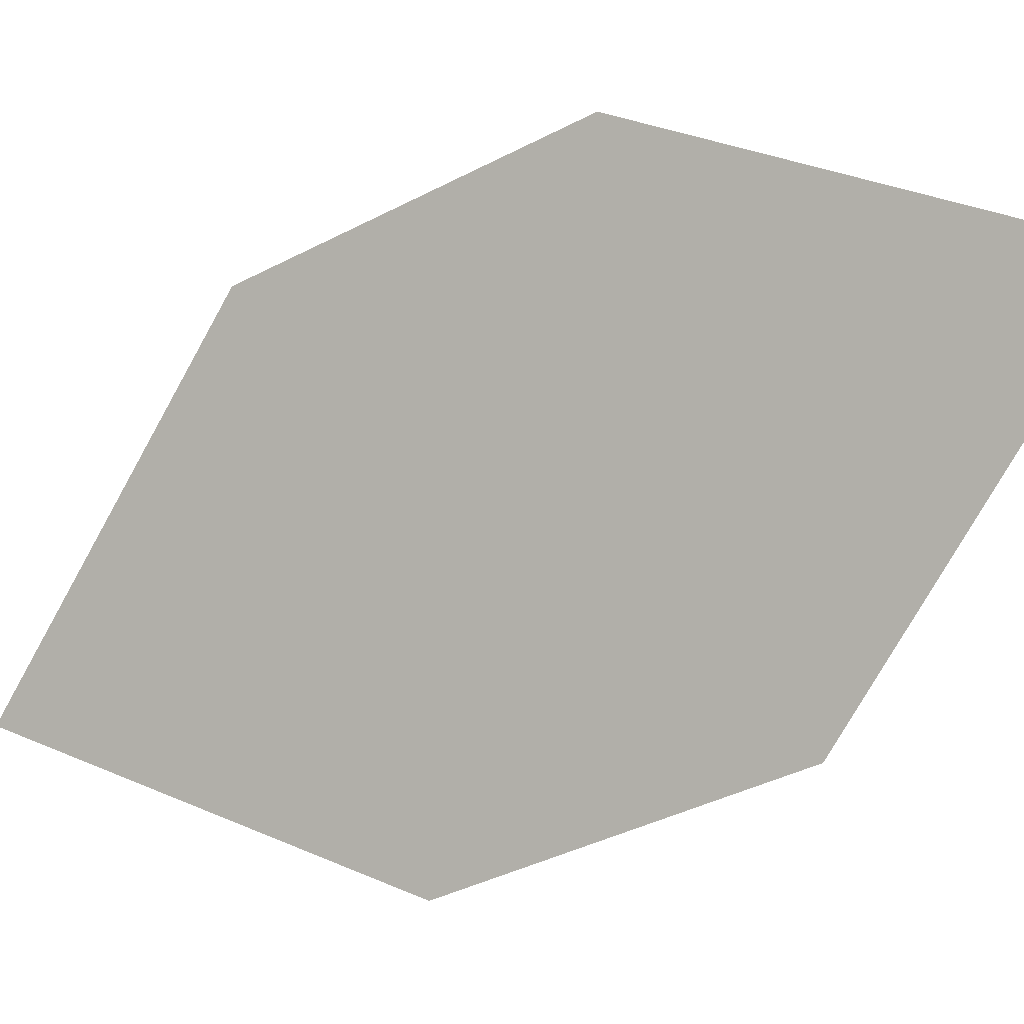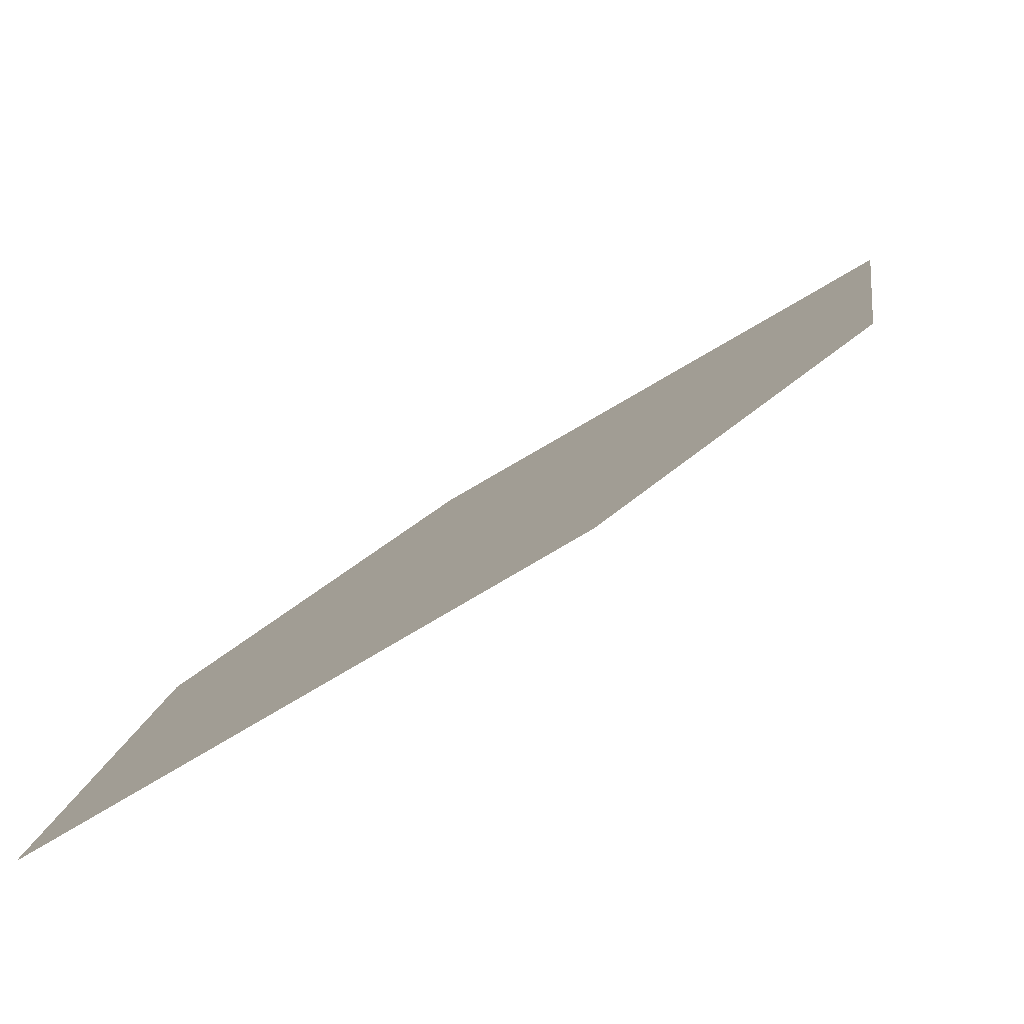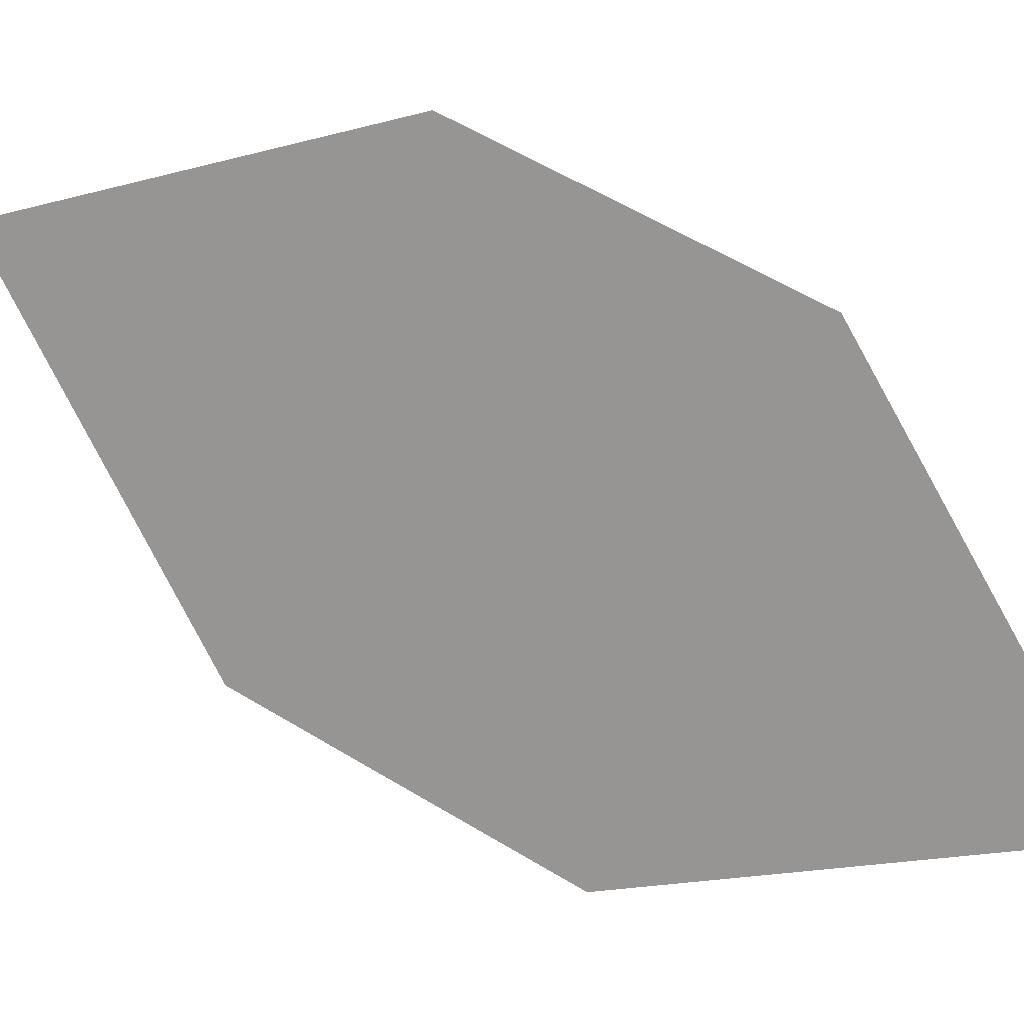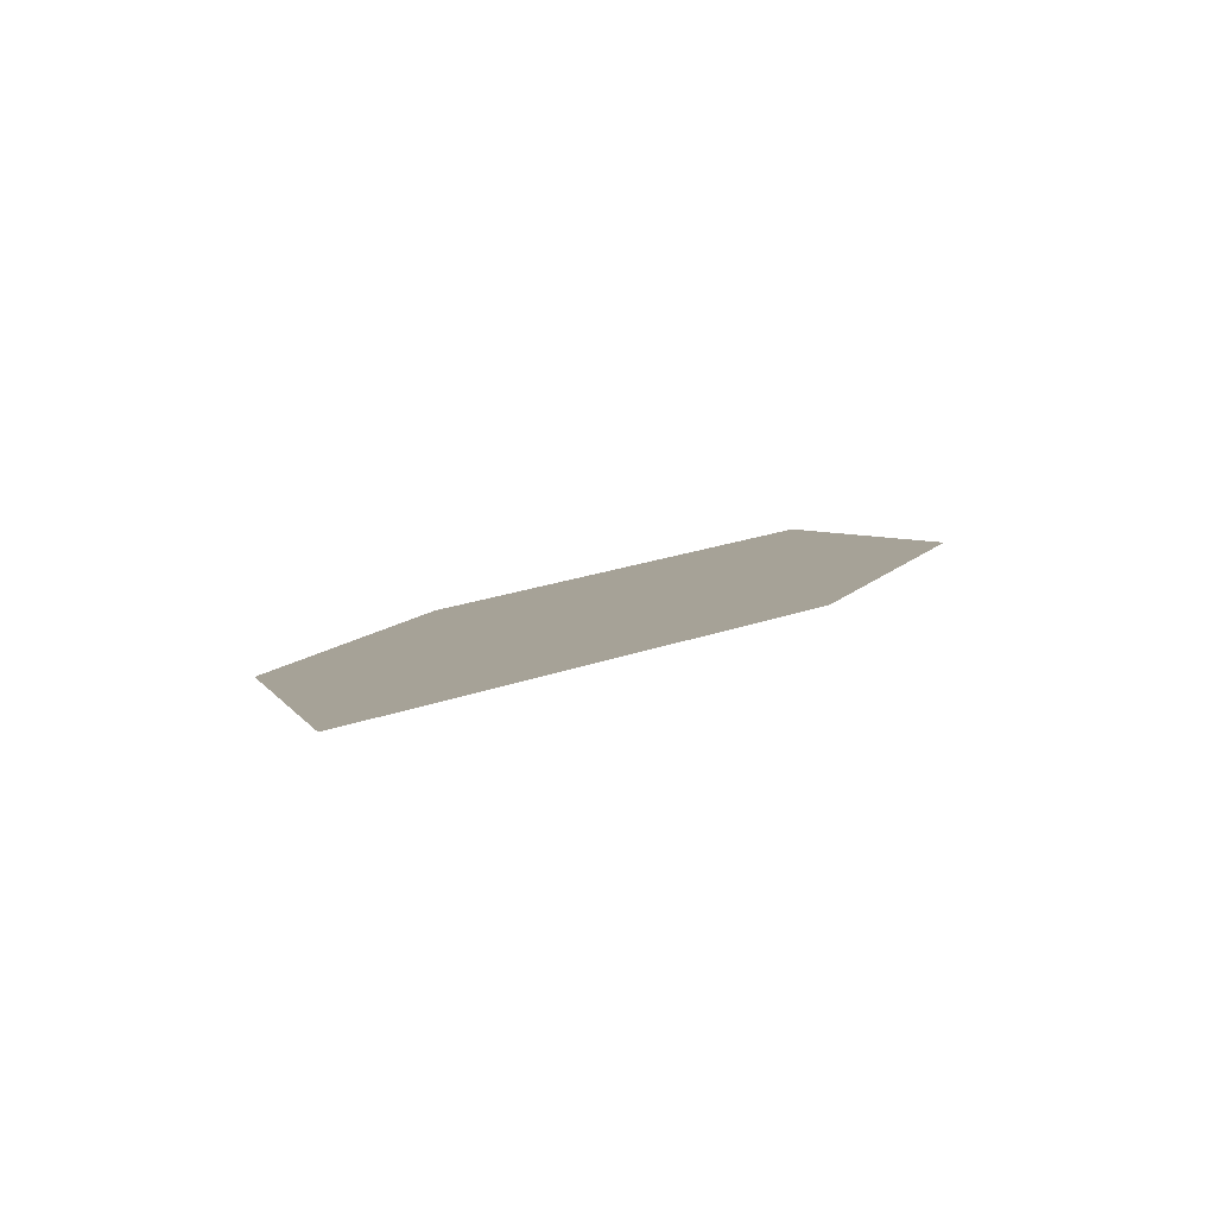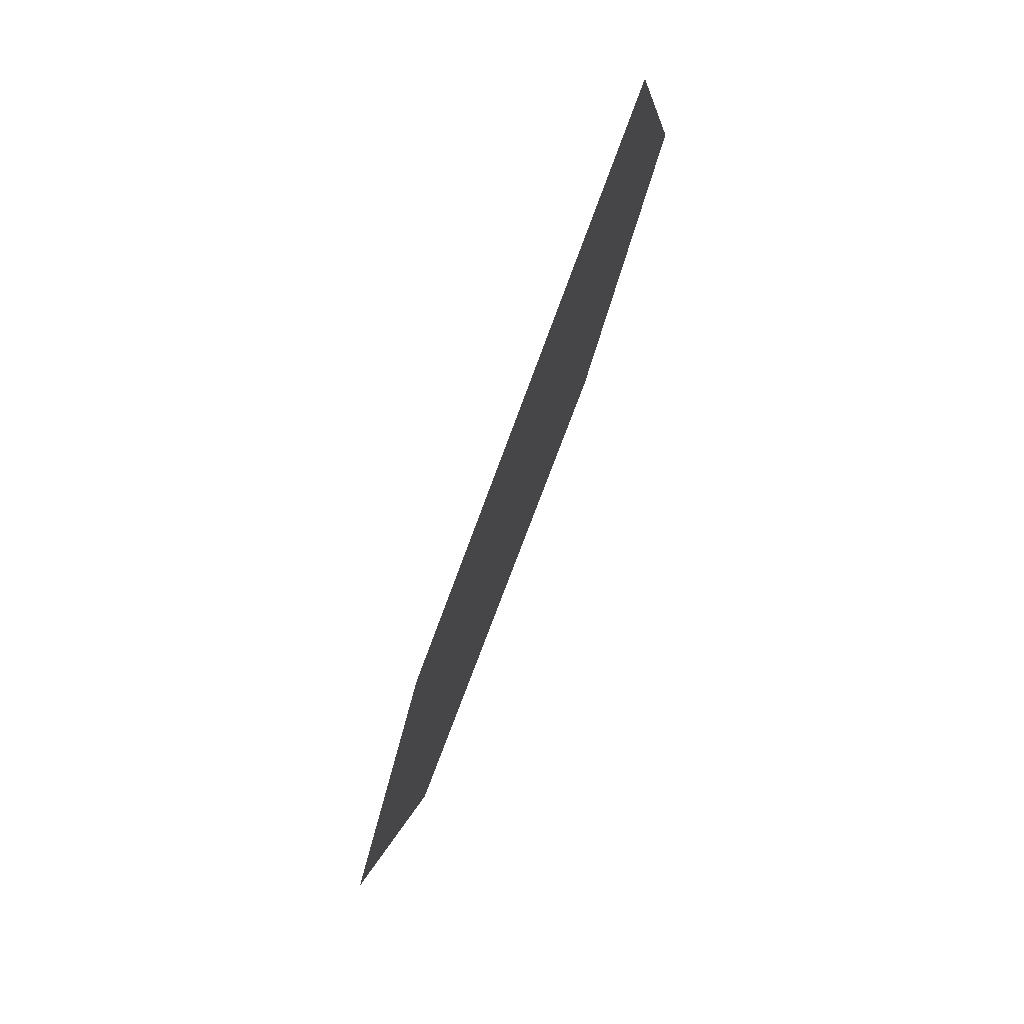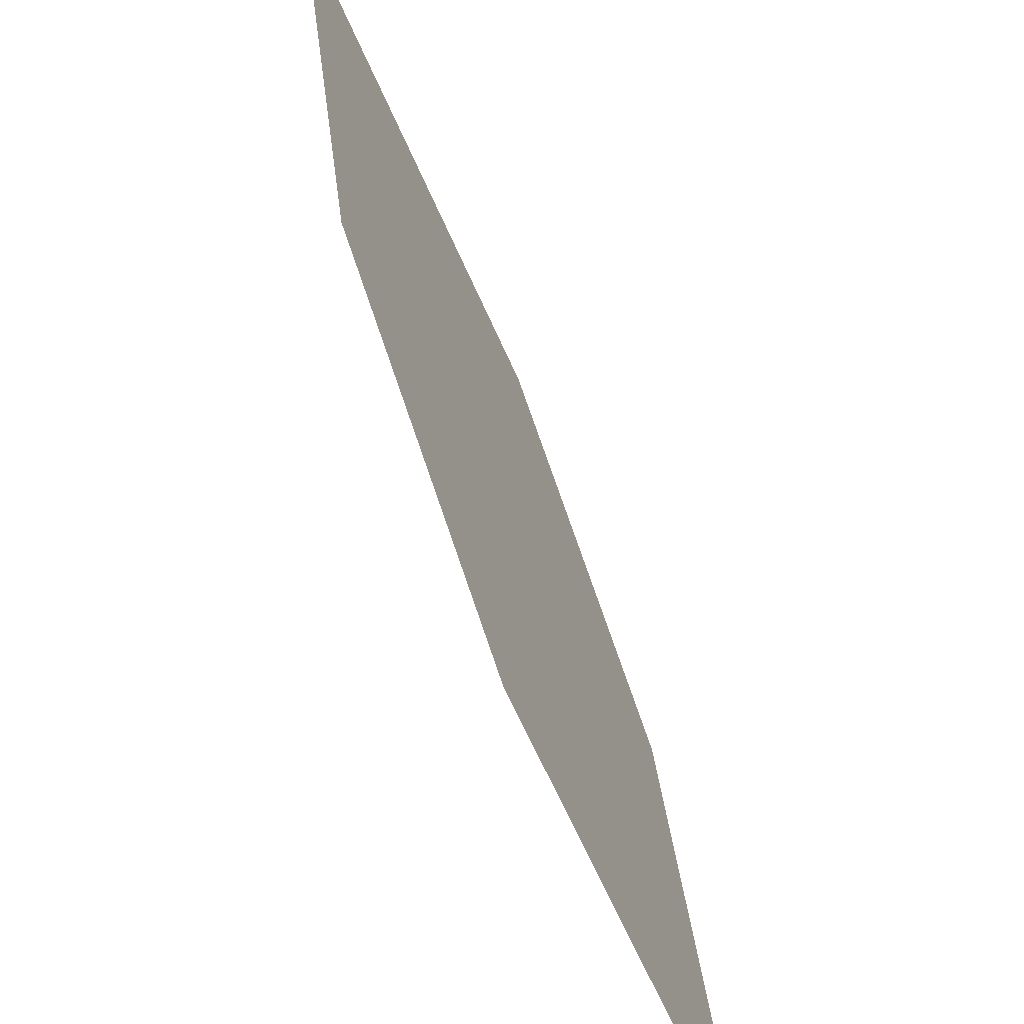
<metadata>
{"format":"obj","ext":"obj","renderer":"f3d","projection":"perspective","resolution":1024,"background":"white","views":[{"elev":24.8,"azim":-98.8,"up":"+Y"},{"elev":71.9,"azim":21.1,"up":"+Y"},{"elev":-8.6,"azim":78.2,"up":"+Y"},{"elev":-49.4,"azim":74.8,"up":"+Z"},{"elev":-1.3,"azim":-34.2,"up":"+Y"},{"elev":44.3,"azim":134.2,"up":"+Y"}]}
</metadata>
<code>
o leaves.120
v -0.000717 -0.2636 1.251
v -0.02152 -0.2663 1.277
v -0.02879 -0.2247 1.315
v 0.001367 -0.235 1.268
v -0.00799 -0.2221 1.289
v -0.03087 -0.2533 1.298
f 1 2 6 3
f 1 3 5 4

</code>
